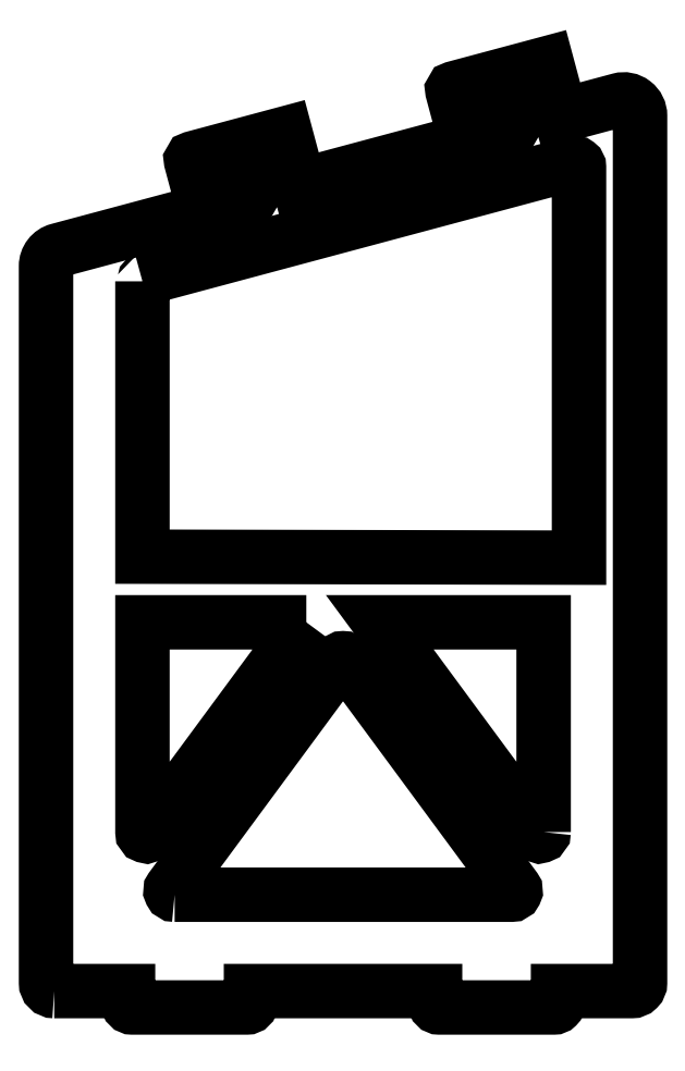
<metadata>
{"format":"dxf","ext":"dxf","renderer":"ezdxf+matplotlib","layout":"modelspace","background":"white","min_lineweight":24,"dpi":150}
</metadata>
<code>
0
SECTION
2
ENTITIES
0
LWPOLYLINE
8
0
90
7
70
1
43
0
10
11.76
20
86.61
10
11.76
20
53.01
10
65
20
52.89
10
65
20
100.5
42
0.4931
10
64.37
20
101
10
12.37
20
87.09
42
0.3021
10
12
20
86.68
0
LWPOLYLINE
8
0
90
4
70
1
43
0
10
60.69
20
19.41
10
60.69
20
45
10
40.7
20
45
10
59.78
20
19.11
42
0.7239
0
LWPOLYLINE
8
0
90
4
70
1
43
0
10
31.74
20
45
10
11.76
20
45
10
11.76
20
19.41
42
0.7239
10
12.66
20
19.11
0
LWPOLYLINE
8
0
90
6
70
1
43
0
10
15.69
20
11.76
10
56.76
20
11.76
42
0.6152
10
57.16
20
12.55
10
36.62
20
40.42
42
0.5052
10
35.82
20
40.42
10
15.28
20
12.55
42
0.6152
0
LWPOLYLINE
8
0
90
40
70
1
43
0
10
1
20
-3.331e-15
42
-0.4142
10
2.776e-16
20
1
10
1.082e-14
20
88.47
42
-0.3395
10
1.482
20
90.4
10
24.82
20
96.65
42
0.4142
10
25.04
20
97.02
10
24.34
20
99.63
42
0.4142
10
23.97
20
99.84
10
18.75
20
98.44
42
-0.4142
10
18.39
20
98.65
10
17.69
20
101.3
42
-0.4142
10
17.9
20
101.6
10
29.2
20
104.7
10
30.91
20
98.28
10
56.7
20
105.2
42
0.4142
10
56.91
20
105.6
10
56.21
20
108.2
42
0.4142
10
55.85
20
108.4
10
50.63
20
107
42
-0.4142
10
50.26
20
107.2
10
49.56
20
109.8
42
-0.4142
10
49.78
20
110.2
10
61.08
20
113.2
10
62.79
20
106.8
10
69.93
20
108.7
42
-0.4931
10
72.44
20
106.8
10
72.44
20
1
42
-0.4142
10
71.44
20
0
10
62.44
20
0
10
62.44
20
-1.5
42
-0.4142
10
61.94
20
-2
10
47.94
20
-2
42
-0.4142
10
47.44
20
-1.5
10
47.44
20
0
10
25
20
0
10
25
20
-1.5
42
-0.4142
10
24.5
20
-2
10
10.5
20
-2
42
-0.4142
10
10
20
-1.5
10
10
20
0
0
ENDSEC
0
EOF

</code>
